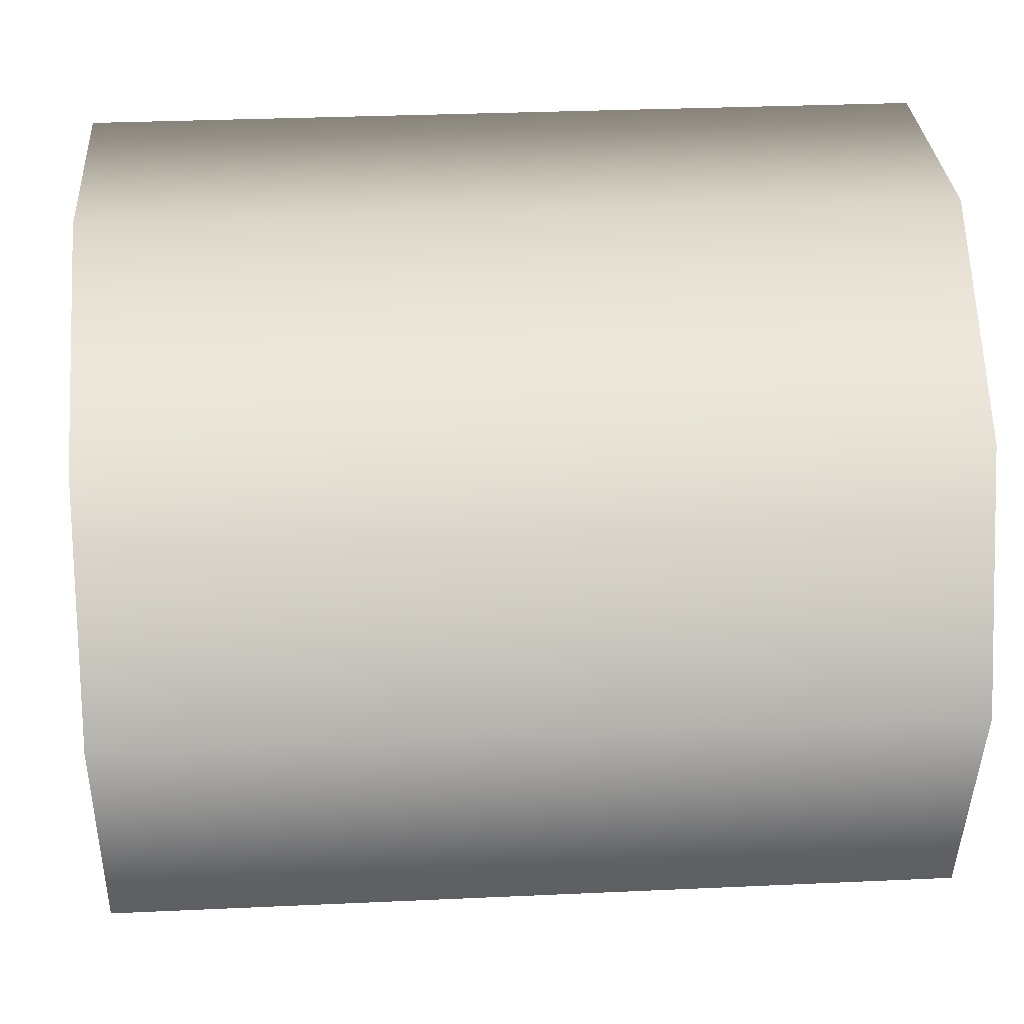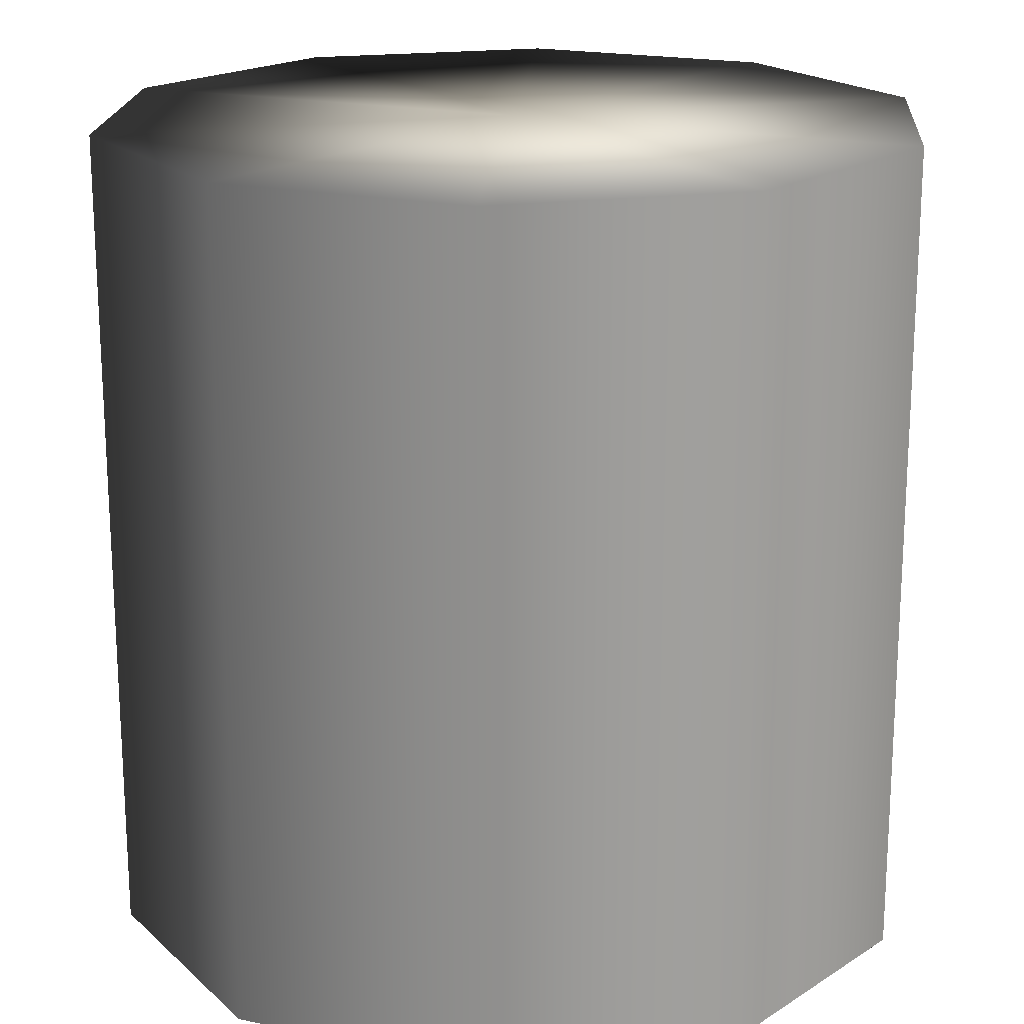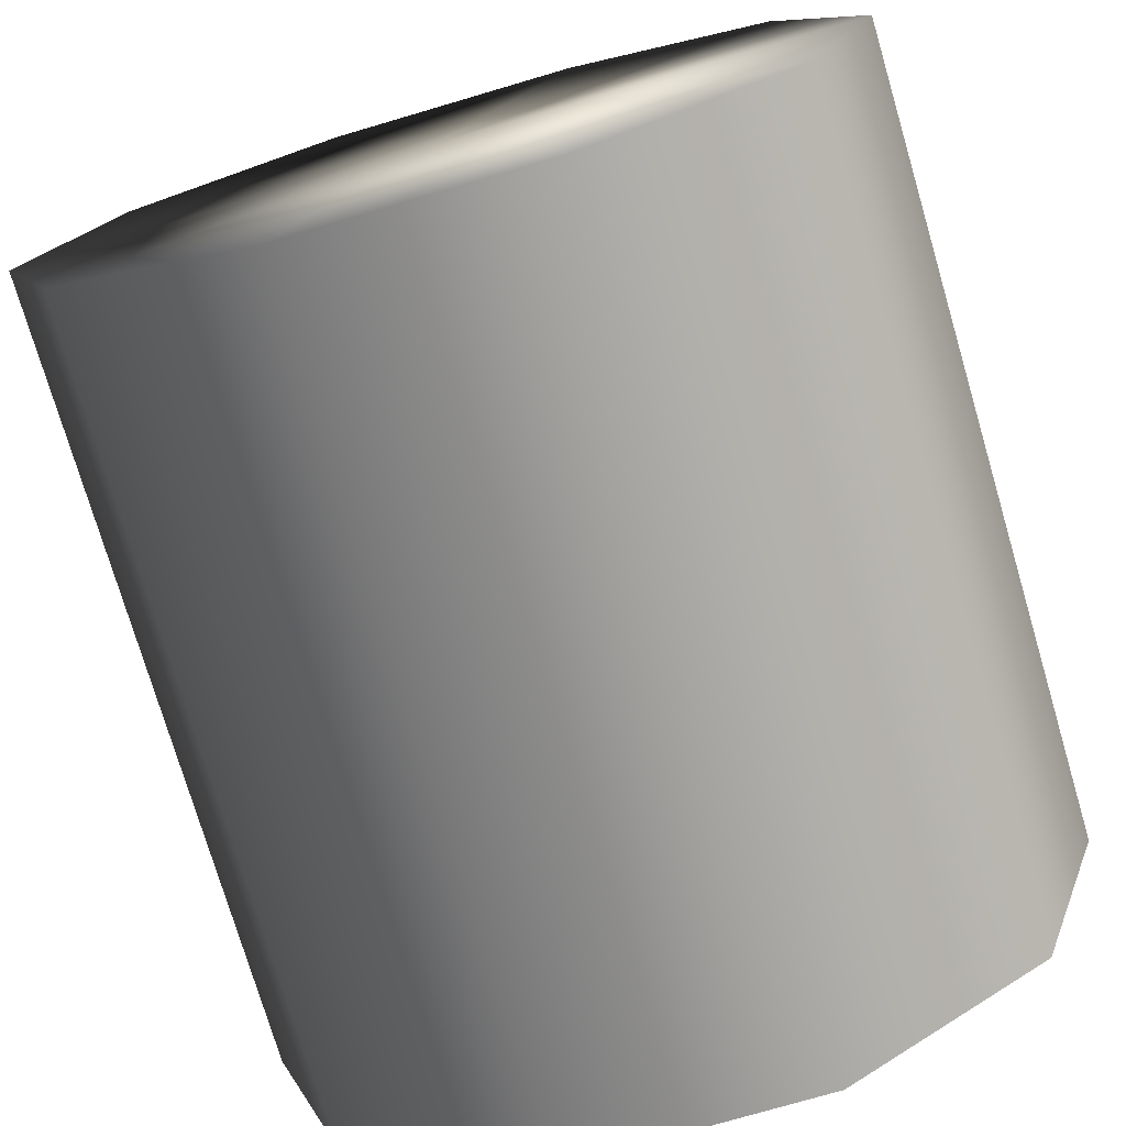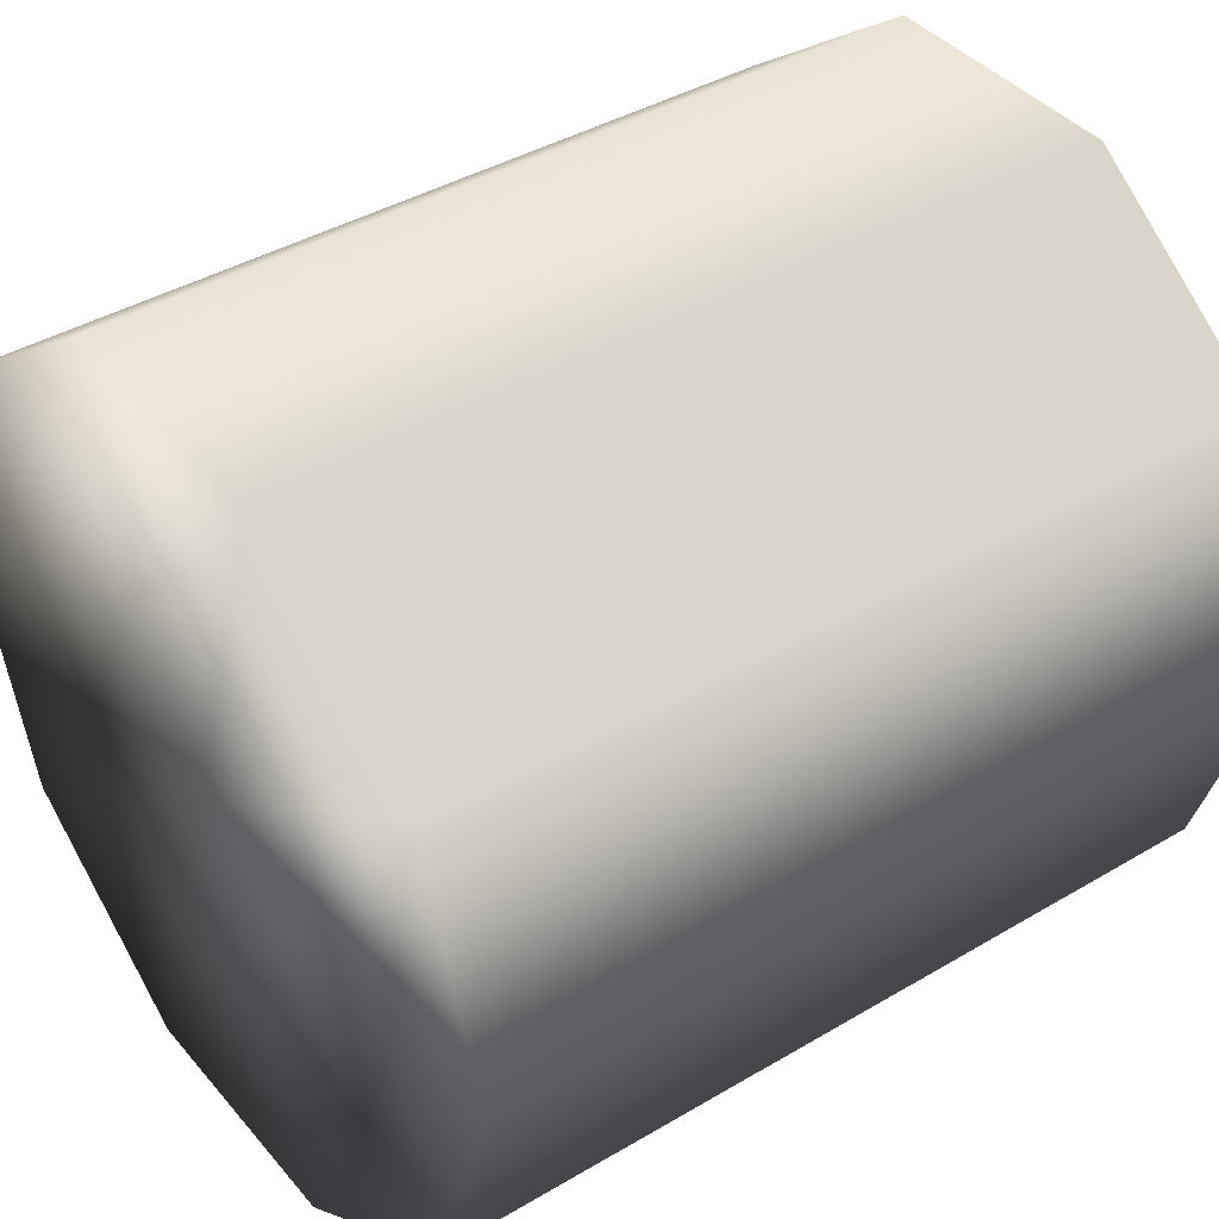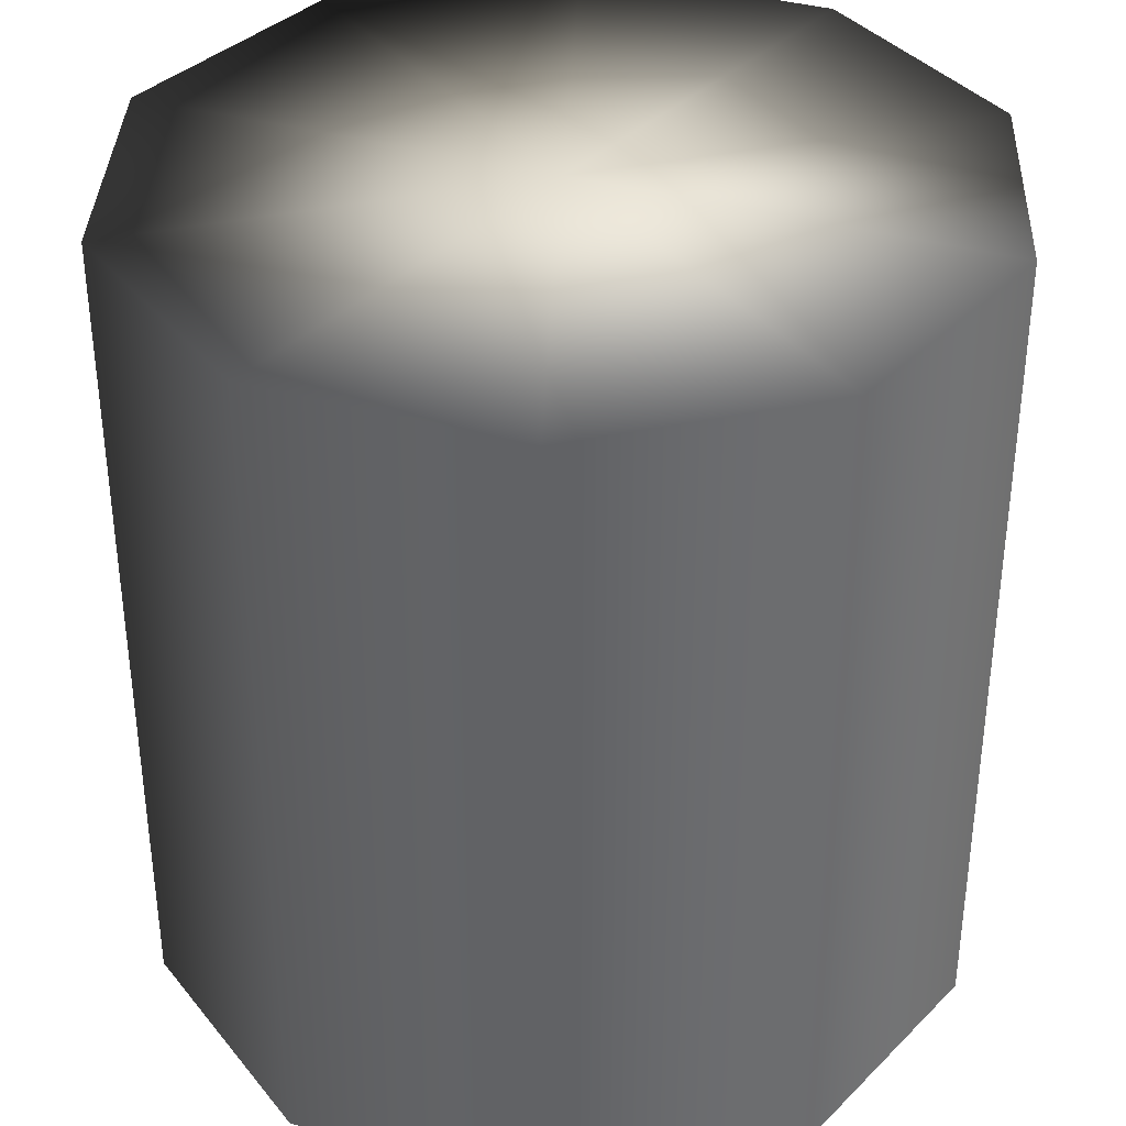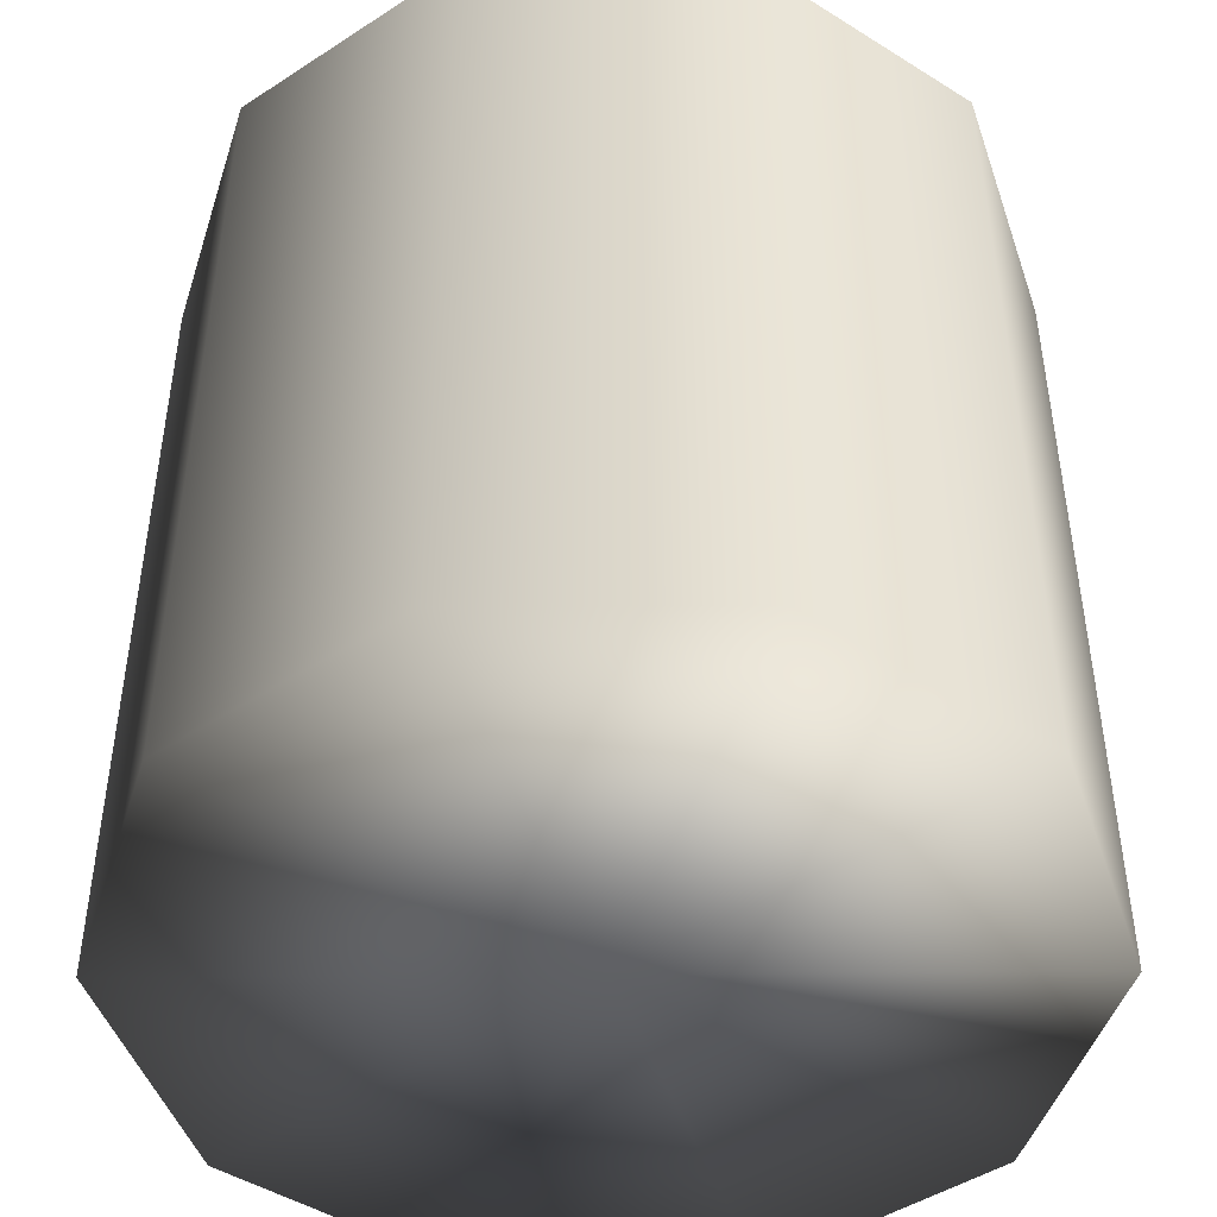
<metadata>
{"format":"obj","ext":"obj","renderer":"f3d","projection":"perspective","resolution":1024,"background":"white","views":[{"elev":29.6,"azim":-93.9,"up":"+Y"},{"elev":19.1,"azim":-121.9,"up":"+Z"},{"elev":-75.4,"azim":16.4,"up":"+Y"},{"elev":40.6,"azim":54.0,"up":"+Y"},{"elev":36.5,"azim":20.3,"up":"+Z"},{"elev":-46.6,"azim":0.5,"up":"+Z"}]}
</metadata>
<code>
v 8.495 6.172 -10.5 1
v 3.245 9.986 -10.5 1
v -3.245 9.986 -10.5 1
v -8.495 6.172 -10.5 1
v -10.5 0 -10.5 1
v -8.495 -6.172 -10.5 1
v -3.245 -9.986 -10.5 1
v 3.245 -9.986 -10.5 1
v 8.495 -6.172 -10.5 1
v 10.5 0 -10.5 1
v 8.495 6.172 10.5 1
v 3.245 9.986 10.5 1
v -3.245 9.986 10.5 1
v -8.495 6.172 10.5 1
v -10.5 0 10.5 1
v -8.495 -6.172 10.5 1
v -3.245 -9.986 10.5 1
v 3.245 -9.986 10.5 1
v 8.495 -6.172 10.5 1
v 10.5 0 10.5 1
v 0 0 -10.5 1
v 0 0 10.5 1
f 1 2 12 11
f 2 3 13 12
f 3 4 14 13
f 4 5 15 14
f 5 6 16 15
f 6 7 17 16
f 7 8 18 17
f 8 9 19 18
f 9 10 20 19
f 10 1 11 20
f 2 1 21
f 3 2 21
f 4 3 21
f 5 4 21
f 6 5 21
f 7 6 21
f 8 7 21
f 9 8 21
f 10 9 21
f 1 10 21
f 11 12 22
f 12 13 22
f 13 14 22
f 14 15 22
f 15 16 22
f 16 17 22
f 17 18 22
f 18 19 22
f 19 20 22
f 20 11 22

</code>
